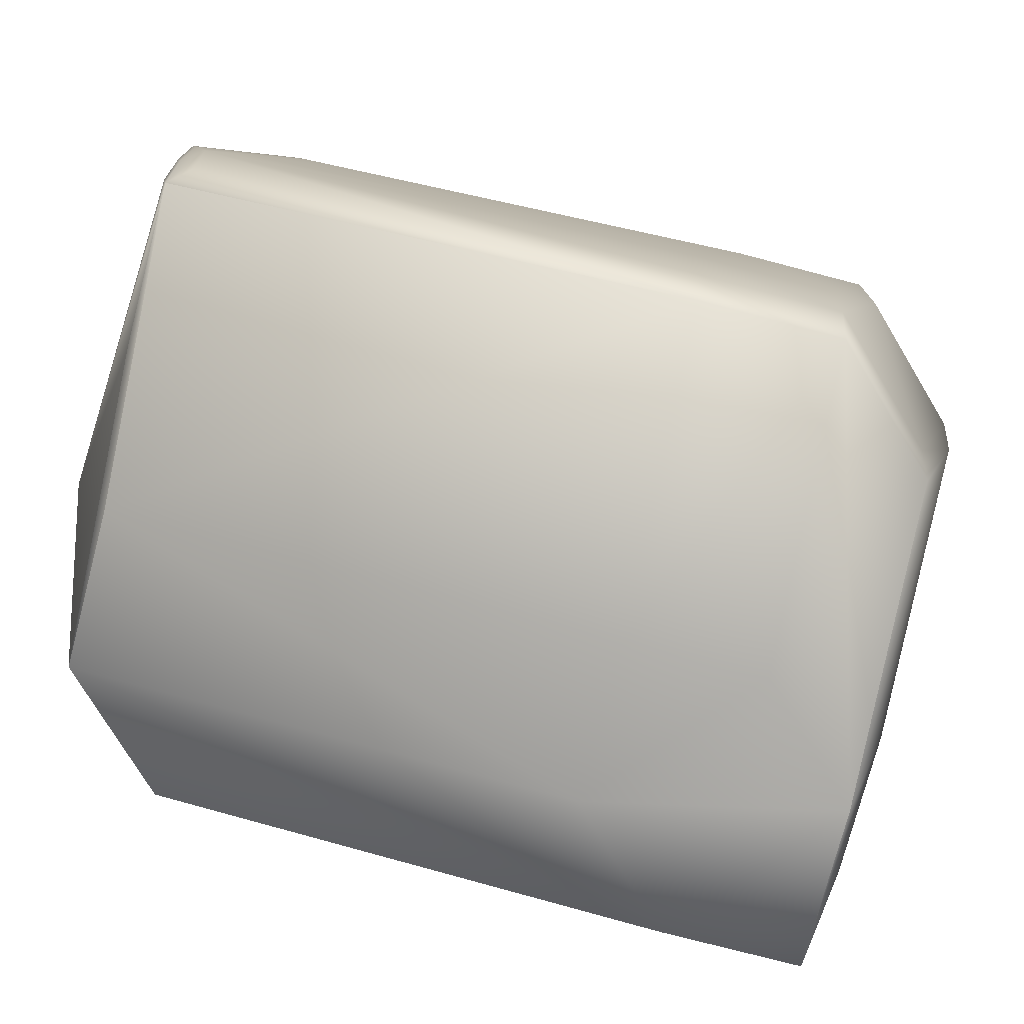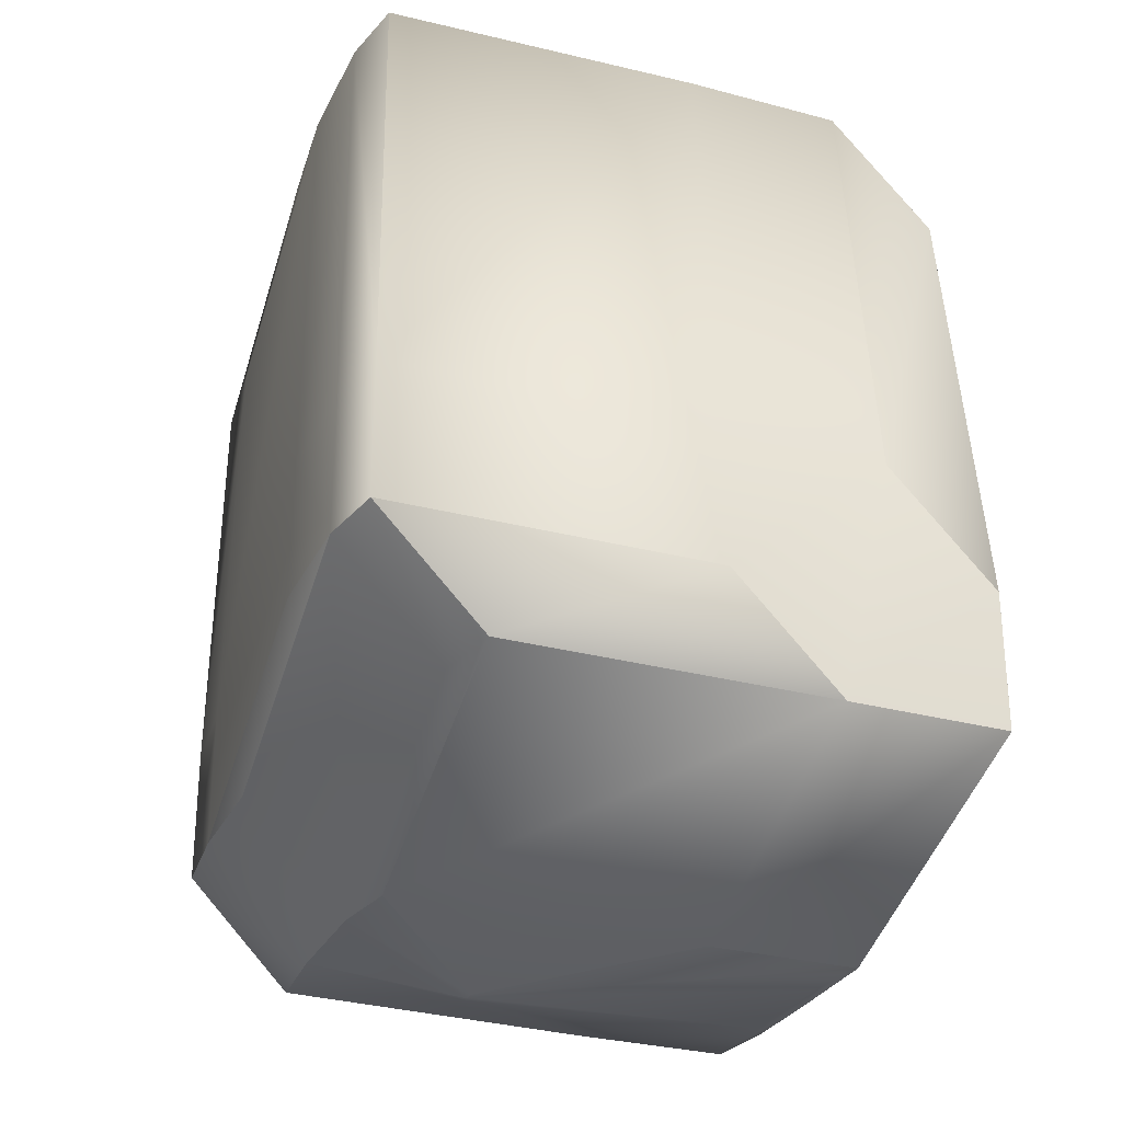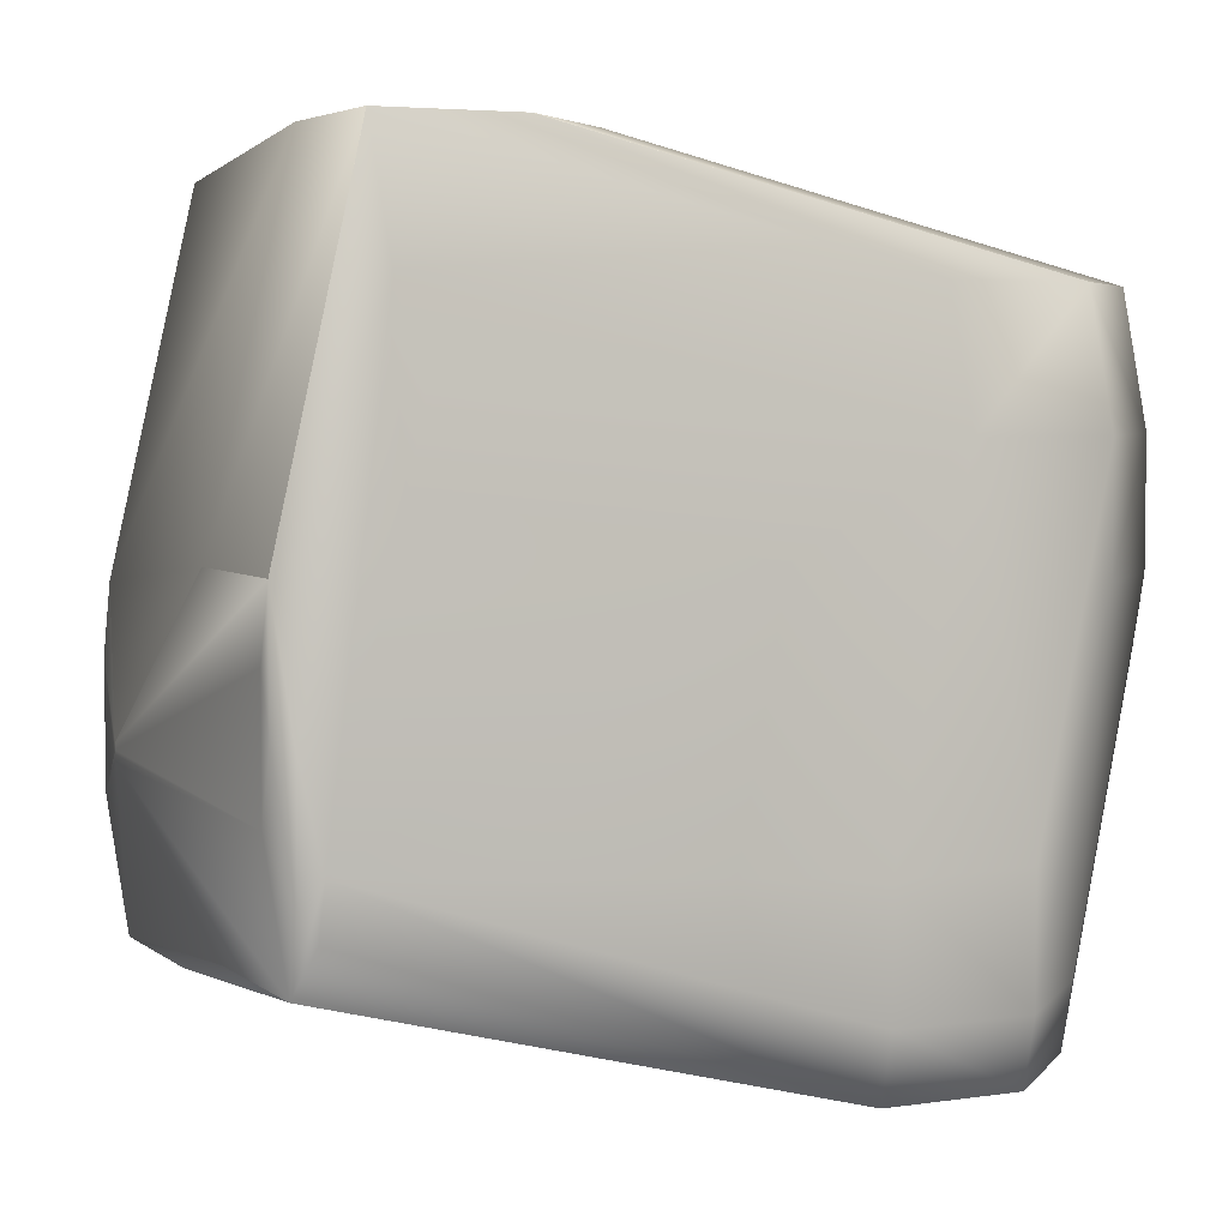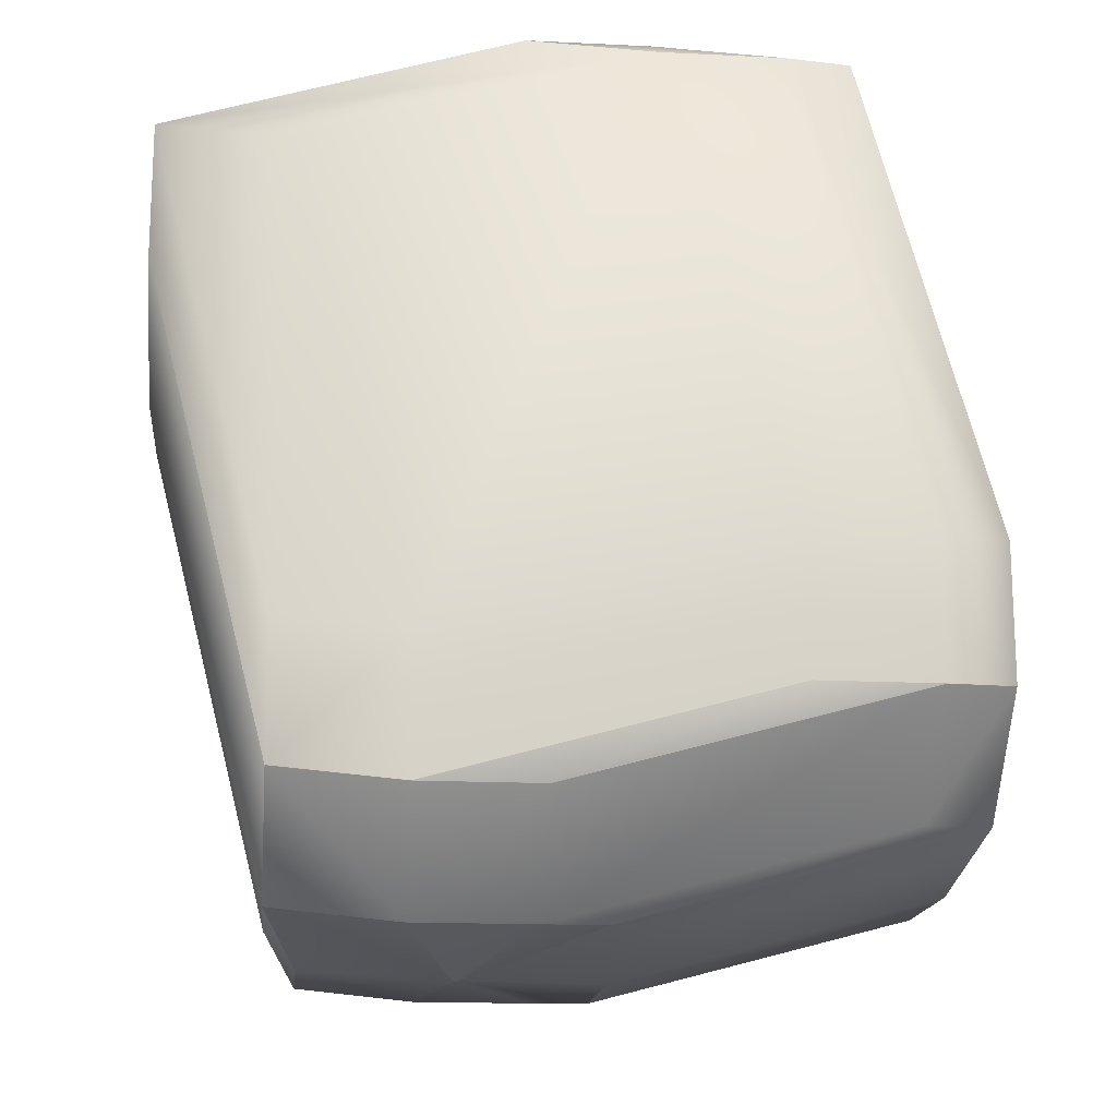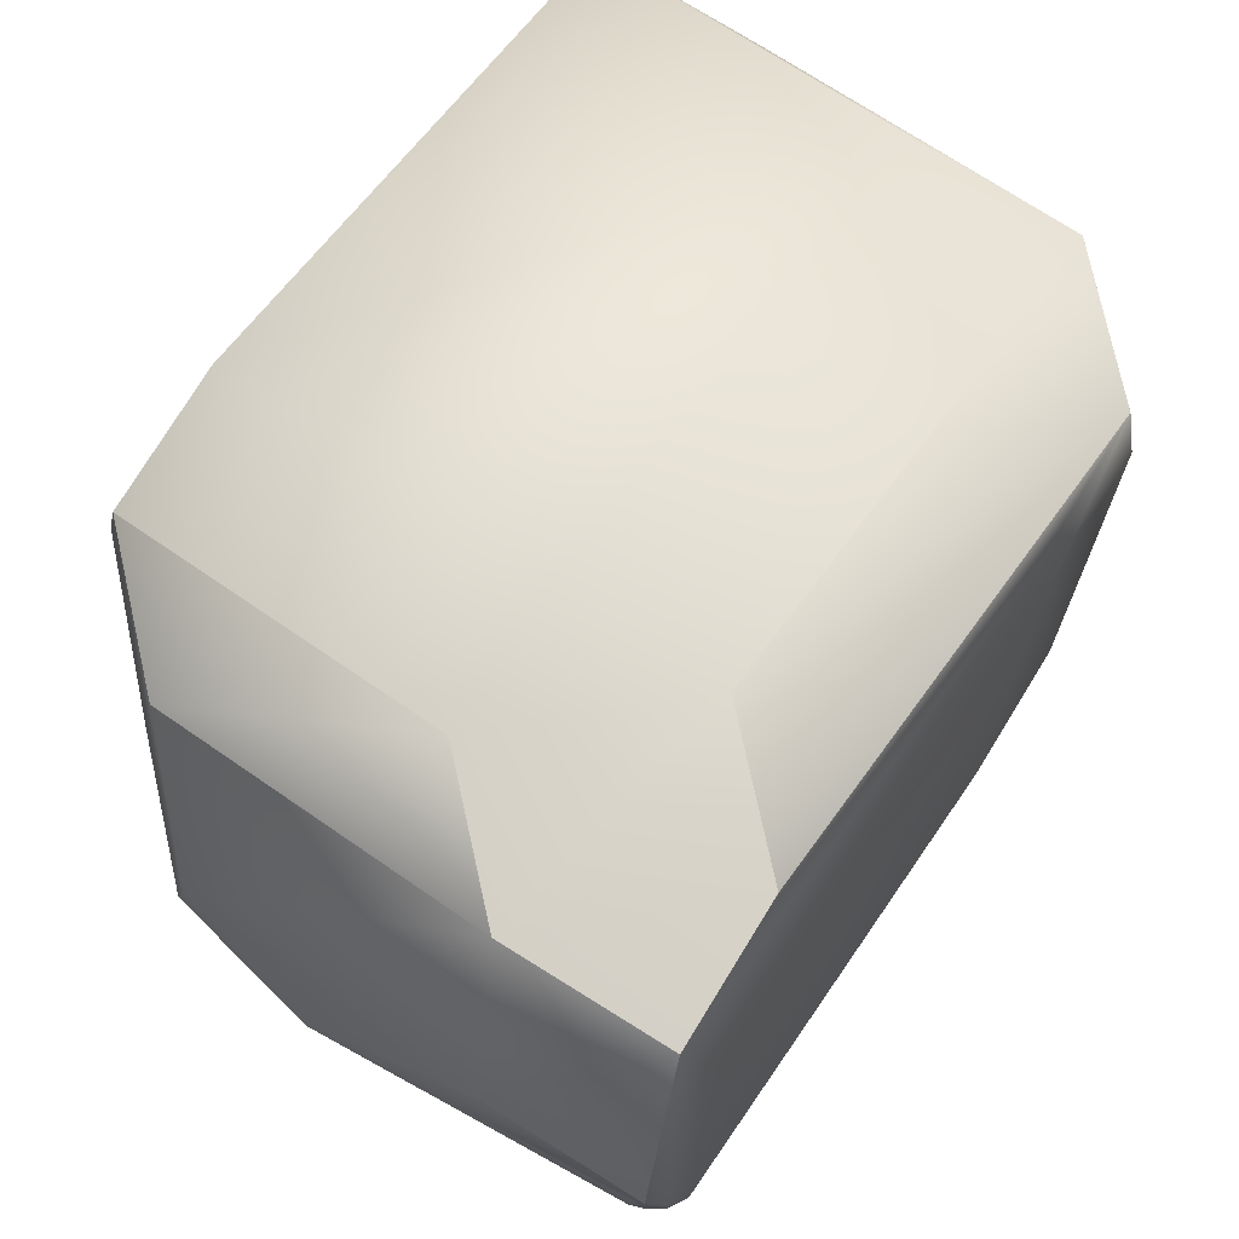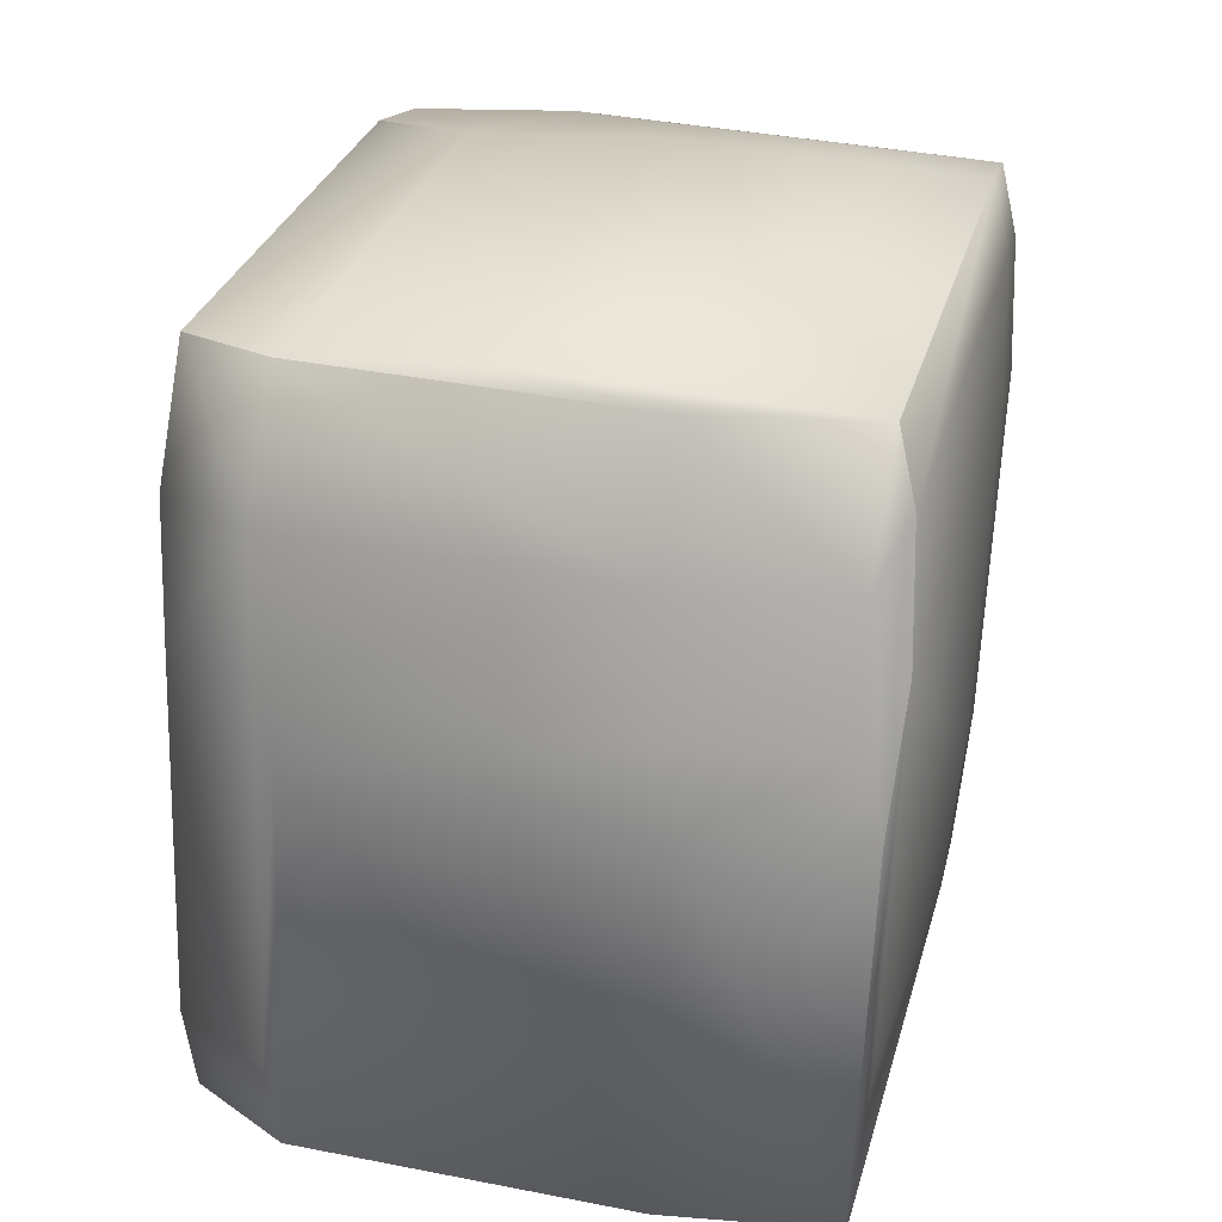
<metadata>
{"format":"obj","ext":"obj","renderer":"f3d","projection":"perspective","resolution":1024,"background":"white","views":[{"elev":-75.6,"azim":75.3,"up":"+Z"},{"elev":-29.0,"azim":-22.0,"up":"+Y"},{"elev":4.5,"azim":64.4,"up":"+Z"},{"elev":-16.4,"azim":-95.7,"up":"+Y"},{"elev":77.3,"azim":31.7,"up":"+Z"},{"elev":14.1,"azim":-169.8,"up":"+Z"}]}
</metadata>
<code>
v 0.4983 0.3865 0.868
v 0.4985 0.3865 0.8677
v 0.5575 0.3931 0.9201
v 0.4984 0.3864 0.8661
v 0.4498 0.3976 0.8878
v 0.4543 0.3983 0.9099
v 0.4543 0.3983 0.9099
v 0.5575 0.3931 0.9201
v 0.4986 0.3863 0.8658
v 0.6102 0.3931 0.9201
v 0.4985 0.3866 0.8622
v 0.4981 0.3864 0.8646
v 0.4498 0.3976 0.8471
v 0.4554 0.4024 0.8048
v 0.5587 0.3973 0.8148
v 0.6114 0.3973 0.8148
v 0.6057 0.3924 0.8572
v 0.4979 0.3864 0.8648
v 0.6057 0.3924 0.8979
v 0.6158 0.4035 0.8291
v 0.6197 0.4039 0.8465
v 0.6236 0.56 0.7736
v 0.6097 0.4352 0.9629
v 0.606 0.4282 0.9943
v 0.6159 0.398 0.8777
v 0.6159 0.398 0.837
v 0.6281 0.5607 0.8365
v 0.6183 0.591 0.9531
v 0.6281 0.5607 0.7958
v 0.4498 0.3976 0.8878
v 0.4498 0.3976 0.8471
v 0.4554 0.4025 0.8047
v 0.4543 0.3983 0.91
v 0.4498 0.3976 0.8878
v 0.4498 0.3976 0.8471
v 0.4444 0.4286 1.027
v 0.5476 0.4234 1.037
v 0.4554 0.4025 0.8047
v 0.5587 0.3973 0.8148
v 0.6004 0.4686 1.037
v 0.6004 0.4234 1.037
v 0.6126 0.5861 0.9955
v 0.6126 0.6313 0.9955
v 0.6003 0.4686 1.037
v 0.6102 0.3931 0.8794
v 0.6003 0.4234 1.037
v 0.6102 0.3931 0.9201
v 0.4148 0.4335 0.8878
v 0.4049 0.4638 1.004
v 0.4049 0.4638 1.004
v 0.4148 0.4335 0.8471
v 0.4147 0.4335 0.8878
v 0.4147 0.4335 0.8471
v 0.4399 0.4279 1.004
v 0.4094 0.4645 1.027
v 0.4094 0.4645 1.027
v 0.4444 0.4286 1.027
v 0.5081 0.4025 0.8047
v 0.5081 0.4025 0.8047
v 0.6114 0.3973 0.8148
v 0.4204 0.4384 0.8047
v 0.4204 0.4384 0.8047
v 0.4554 0.4025 0.8047
v 0.6281 0.6059 0.8365
v 0.6183 0.6362 0.9531
v 0.6281 0.6059 0.7958
v 0.6183 0.6362 0.9124
v 0.5833 0.6721 0.9531
v 0.5776 0.6673 0.9955
v 0.5833 0.6721 0.9124
v 0.48 0.6774 0.943
v 0.4743 0.6725 0.9854
v 0.5776 0.6673 0.9955
v 0.6126 0.6313 0.9955
v 0.5653 0.5045 1.037
v 0.5653 0.5045 1.037
v 0.6003 0.4686 1.037
v 0.4171 0.6718 0.9632
v 0.4216 0.6725 0.9854
v 0.4216 0.6725 0.9854
v 0.4171 0.6718 0.9225
v 0.4049 0.5091 0.9637
v 0.4171 0.6718 0.9632
v 0.4171 0.6718 0.9226
v 0.4049 0.5091 1.004
v 0.4094 0.5098 1.027
v 0.6003 0.4234 1.037
v 0.4049 0.4638 0.9637
v 0.4094 0.4646 1.027
v 0.4049 0.4638 1.004
v 0.4049 0.4638 0.9637
v 0.5126 0.4593 1.037
v 0.5126 0.4593 1.037
v 0.5476 0.4234 1.037
v 0.4854 0.6464 0.7635
v 0.5204 0.6105 0.7635
v 0.4677 0.5652 0.7635
v 0.5886 0.6411 0.7736
v 0.6236 0.6052 0.7736
v 0.4327 0.6464 0.7635
v 0.4853 0.6464 0.7635
v 0.4327 0.6012 0.7635
v 0.5204 0.5652 0.7635
v 0.5931 0.6419 0.7958
v 0.5788 0.6714 0.8902
v 0.4755 0.6767 0.8801
v 0.48 0.6774 0.9023
v 0.427 0.6415 0.8059
v 0.4228 0.6767 0.8801
v 0.4327 0.6464 0.7635
v 0.4204 0.4837 0.8047
v 0.4147 0.4788 0.8471
v 0.4228 0.6767 0.8801
v 0.4204 0.4385 0.8047
v 0.4147 0.4336 0.8471
v 0.4273 0.6774 0.943
v 0.5249 0.6673 0.9955
v 0.5126 0.5045 1.037
v 0.4228 0.6767 0.9208
v 0.4273 0.6774 0.9023
f 1 2 3
f 1 4 2
f 1 5 4
f 1 6 5
f 1 7 6
f 1 3 8
f 1 8 7
f 2 4 9
f 2 9 10
f 2 10 3
f 11 12 13
f 11 14 15
f 11 13 14
f 11 16 17
f 11 17 12
f 11 15 16
f 18 12 9
f 18 4 5
f 18 9 4
f 18 5 13
f 18 13 12
f 12 17 9
f 9 19 10
f 9 17 19
f 20 21 16
f 20 16 22
f 20 22 21
f 21 23 24
f 21 25 26
f 21 24 25
f 21 26 16
f 21 27 28
f 21 28 23
f 21 22 29
f 21 29 27
f 23 28 24
f 5 6 30
f 5 30 31
f 5 31 13
f 6 7 30
f 14 13 31
f 14 32 15
f 14 31 32
f 30 7 33
f 30 34 35
f 30 33 34
f 30 35 31
f 7 36 33
f 7 8 37
f 7 37 36
f 32 31 35
f 32 38 39
f 32 35 38
f 32 39 15
f 40 41 42
f 40 43 44
f 40 44 41
f 40 42 43
f 19 17 45
f 19 45 10
f 25 10 45
f 25 24 10
f 25 45 26
f 10 24 41
f 10 41 46
f 10 47 3
f 10 46 47
f 24 28 42
f 24 42 41
f 41 44 46
f 48 34 49
f 48 49 50
f 48 51 35
f 48 35 34
f 48 52 53
f 48 50 52
f 48 53 51
f 34 33 54
f 34 54 49
f 33 36 54
f 49 54 55
f 49 55 56
f 49 56 50
f 54 36 55
f 55 36 56
f 36 57 56
f 36 37 57
f 3 47 8
f 58 38 59
f 58 59 60
f 58 60 39
f 58 39 38
f 16 26 17
f 16 15 60
f 16 60 22
f 17 26 45
f 61 38 35
f 61 51 53
f 61 35 51
f 61 62 38
f 61 53 62
f 38 62 63
f 38 63 59
f 15 39 60
f 64 65 28
f 64 27 66
f 64 28 27
f 64 66 67
f 64 67 65
f 68 65 67
f 68 69 43
f 68 43 65
f 68 70 71
f 68 67 70
f 68 71 69
f 65 43 28
f 69 71 72
f 69 72 73
f 69 73 74
f 69 74 43
f 43 42 28
f 43 74 44
f 75 44 74
f 75 73 76
f 75 74 73
f 75 76 77
f 75 77 44
f 44 77 46
f 78 79 80
f 78 81 82
f 78 83 84
f 78 80 83
f 78 85 86
f 78 86 79
f 78 84 81
f 78 82 85
f 79 86 80
f 27 29 66
f 47 46 8
f 46 37 8
f 46 77 87
f 46 87 37
f 52 50 88
f 52 88 53
f 50 56 89
f 50 90 91
f 50 89 90
f 50 91 88
f 56 57 92
f 56 92 93
f 56 93 89
f 57 37 92
f 92 37 93
f 37 87 94
f 37 94 93
f 95 96 97
f 95 98 99
f 95 99 96
f 95 100 101
f 95 102 100
f 95 97 102
f 95 101 98
f 96 99 103
f 96 103 97
f 98 104 99
f 98 105 104
f 98 101 105
f 99 104 66
f 99 66 29
f 99 22 103
f 99 29 22
f 104 105 70
f 104 70 67
f 104 67 66
f 105 101 106
f 105 106 107
f 105 107 70
f 70 107 71
f 100 108 81
f 100 109 110
f 100 81 109
f 100 102 111
f 100 110 101
f 100 111 108
f 108 111 112
f 108 112 81
f 109 81 113
f 109 113 110
f 81 112 82
f 81 84 113
f 103 59 97
f 103 22 59
f 59 22 60
f 59 63 97
f 102 97 63
f 102 62 114
f 102 63 62
f 102 114 111
f 62 53 114
f 53 88 91
f 53 115 114
f 53 91 115
f 71 116 72
f 71 107 116
f 72 116 80
f 72 80 117
f 72 117 73
f 73 117 76
f 76 117 118
f 76 118 93
f 76 93 94
f 76 94 77
f 77 94 87
f 119 83 116
f 119 116 120
f 119 113 84
f 119 84 83
f 119 120 113
f 83 80 116
f 116 107 120
f 80 86 117
f 85 90 89
f 85 89 86
f 85 82 90
f 86 118 117
f 86 89 118
f 118 89 93
f 90 82 91
f 101 110 106
f 106 110 113
f 106 113 120
f 106 120 107
f 111 114 112
f 112 114 115
f 112 115 91
f 112 91 82

</code>
